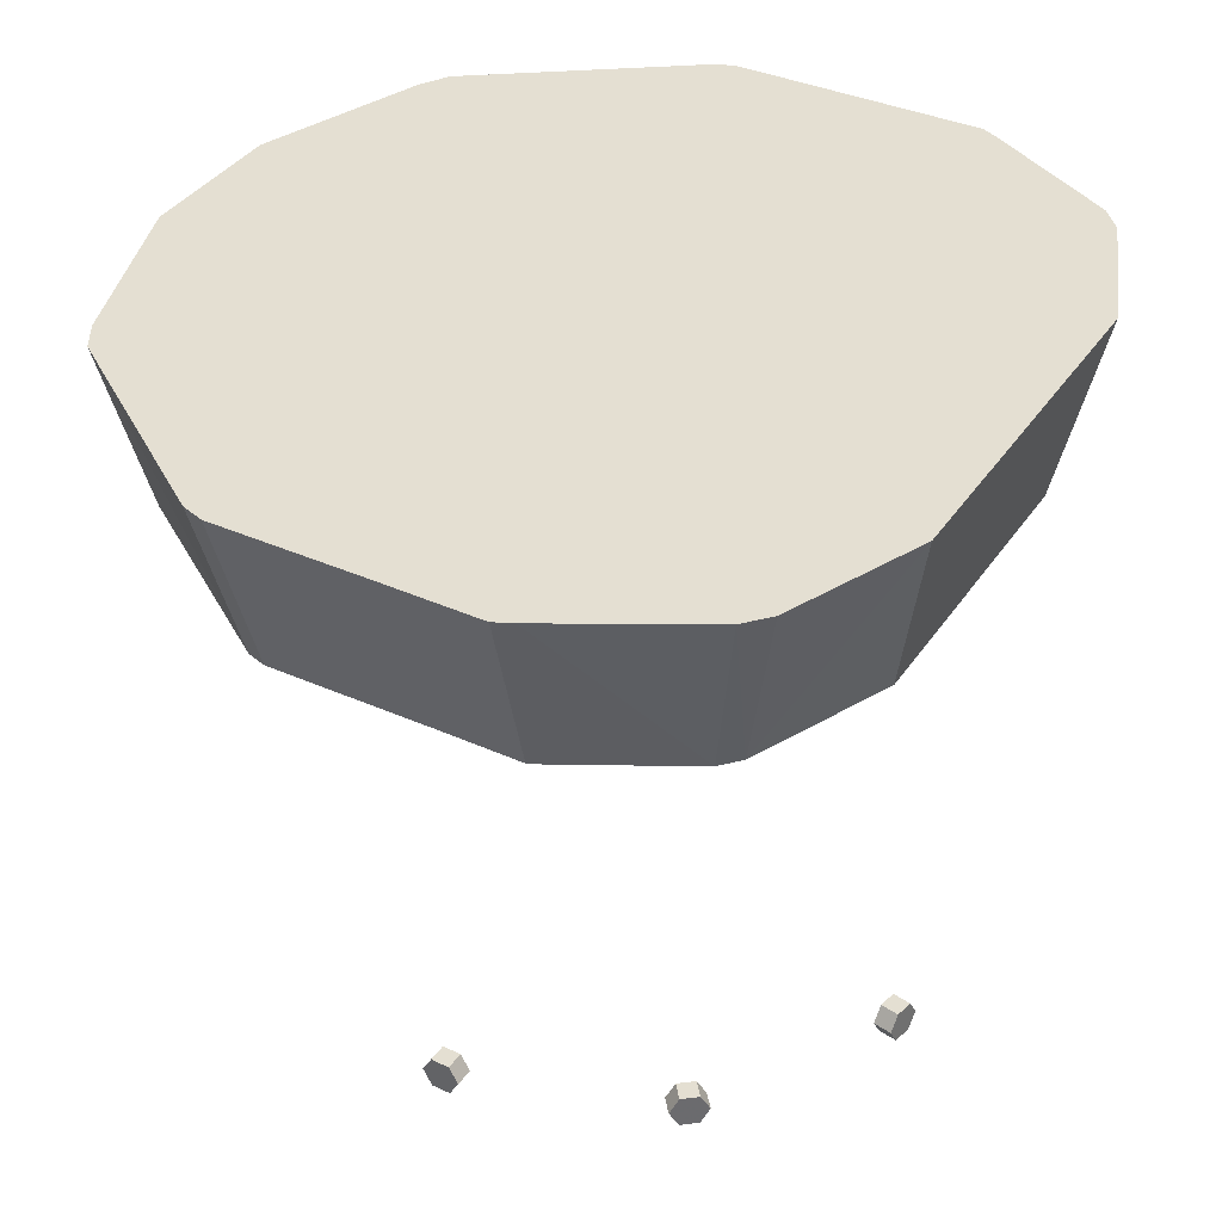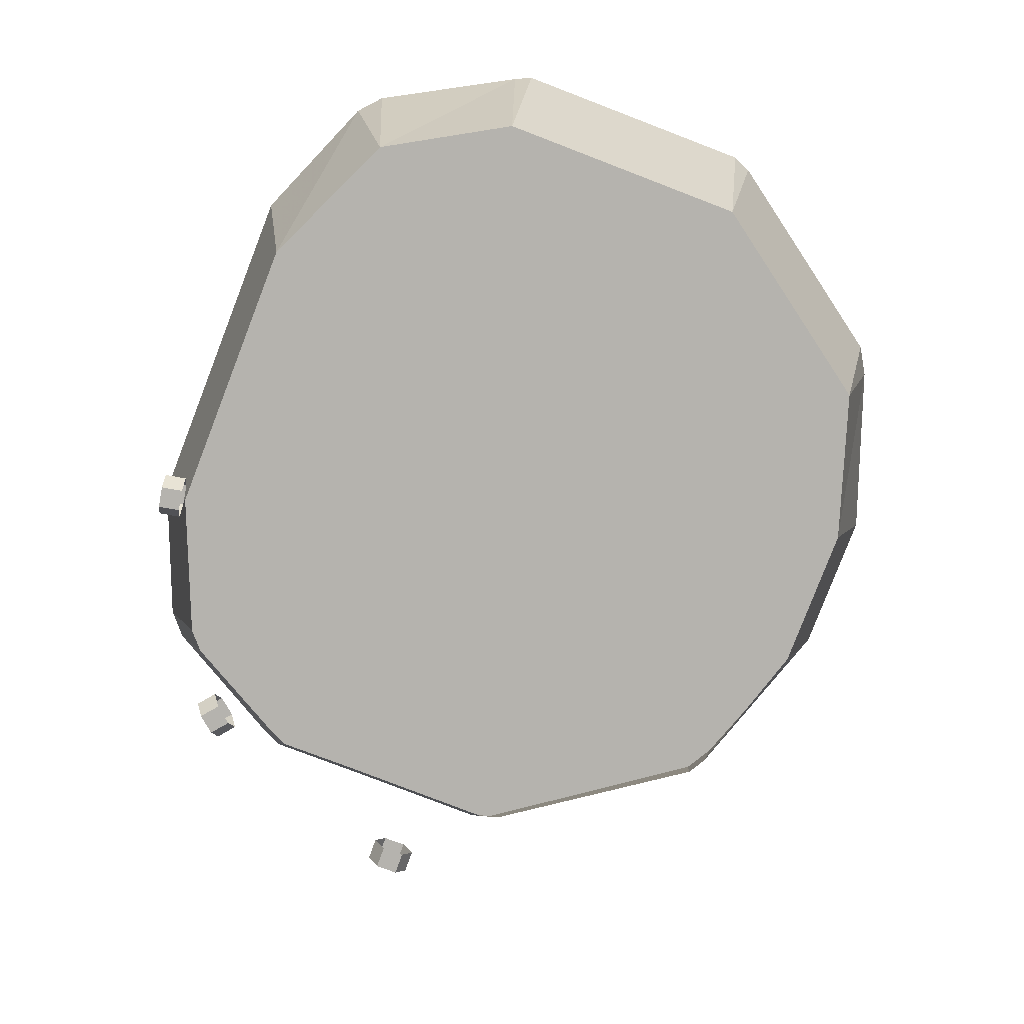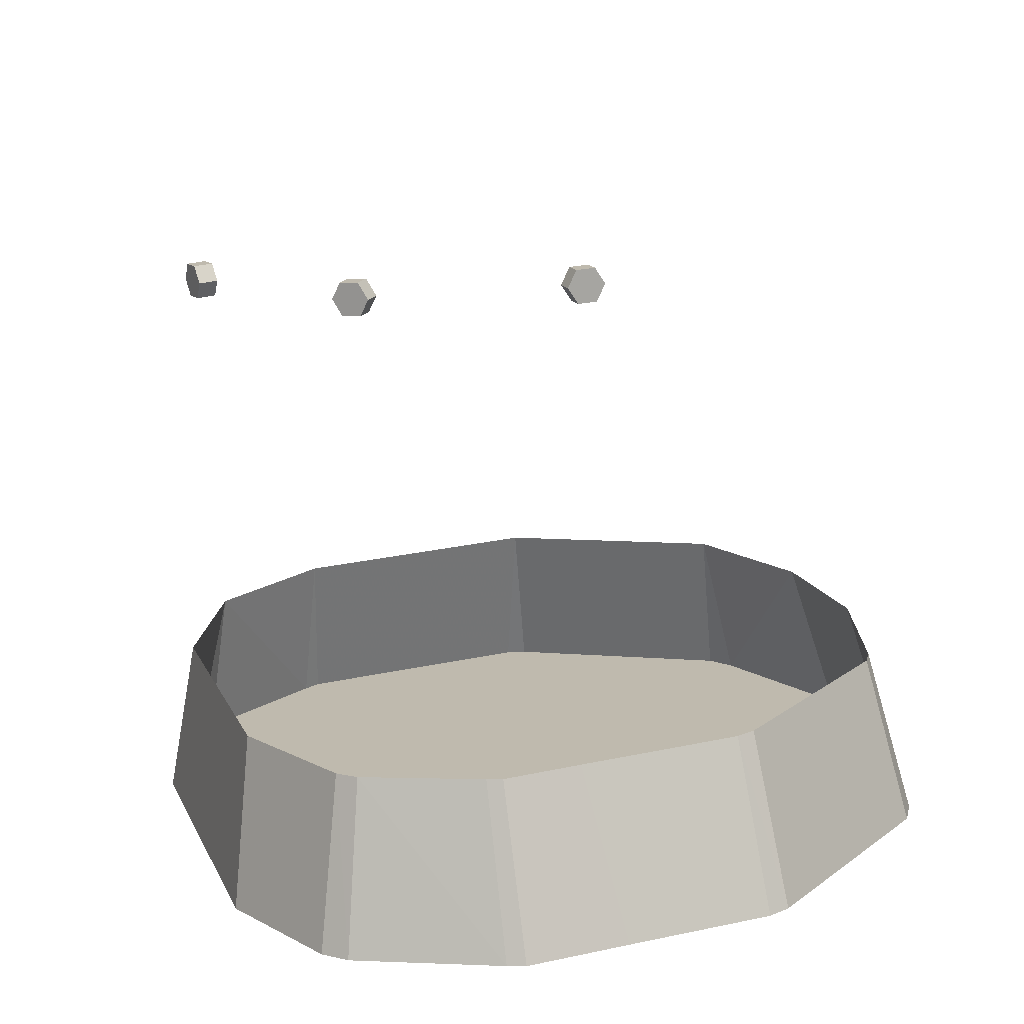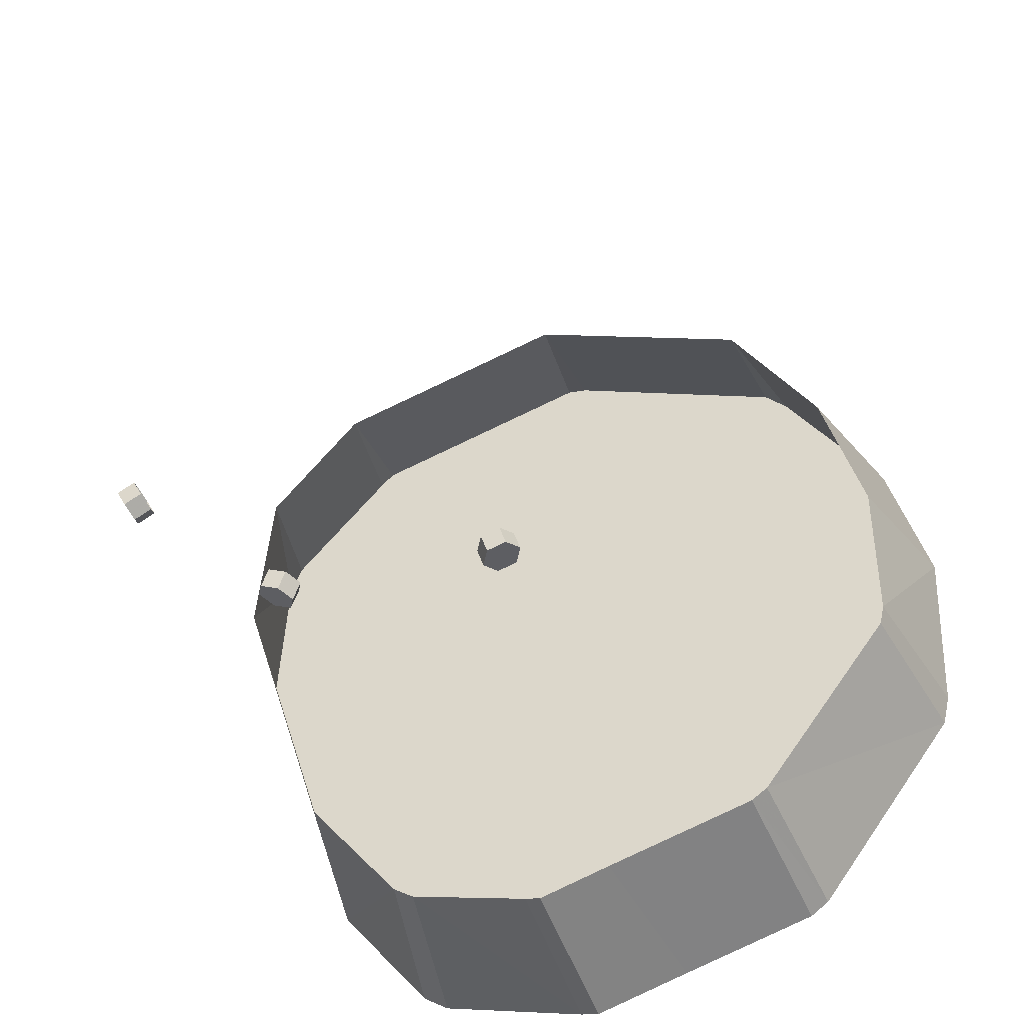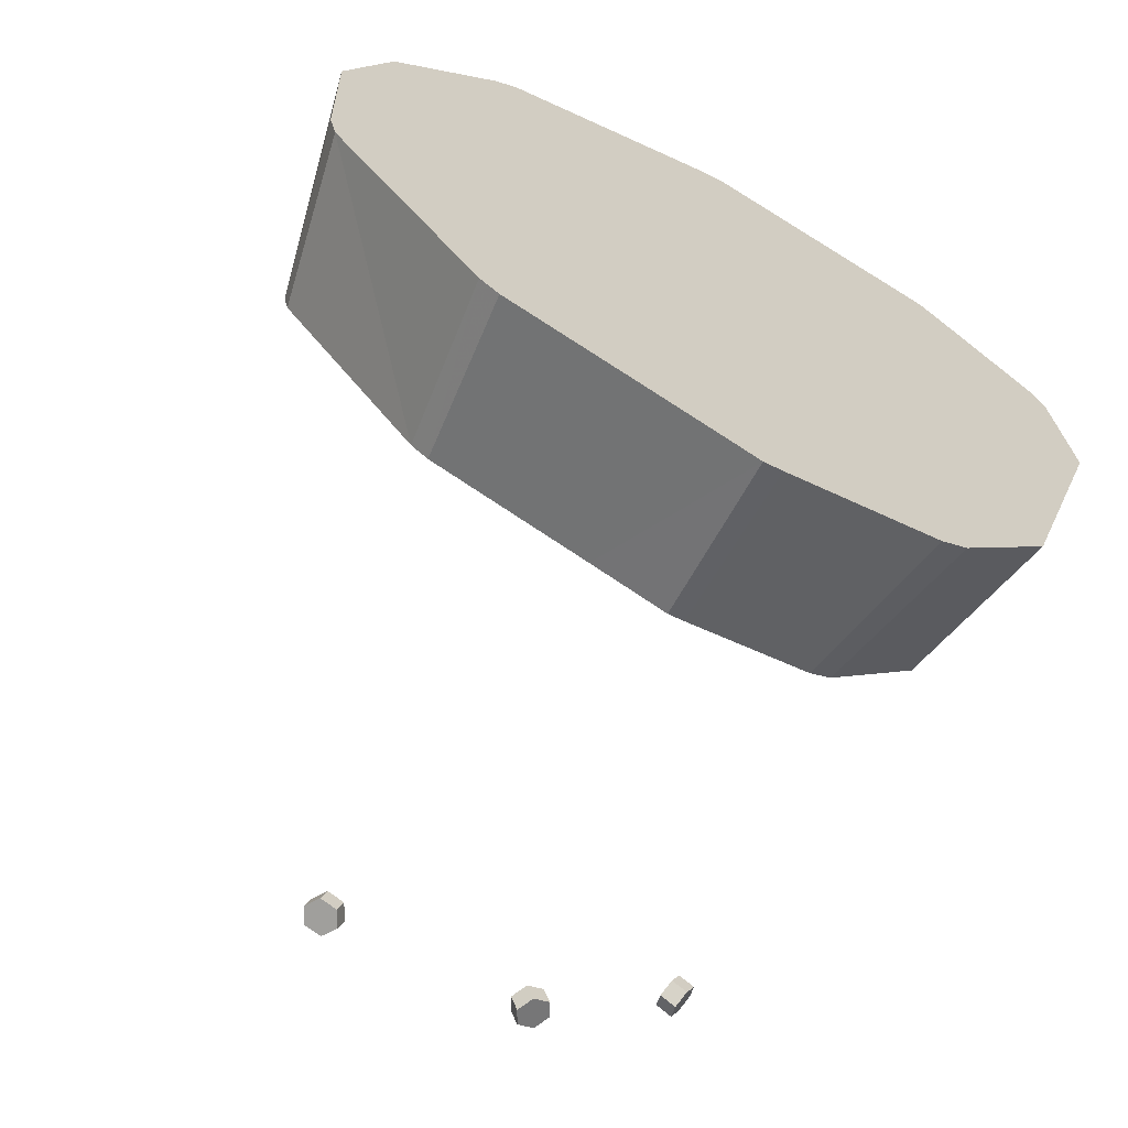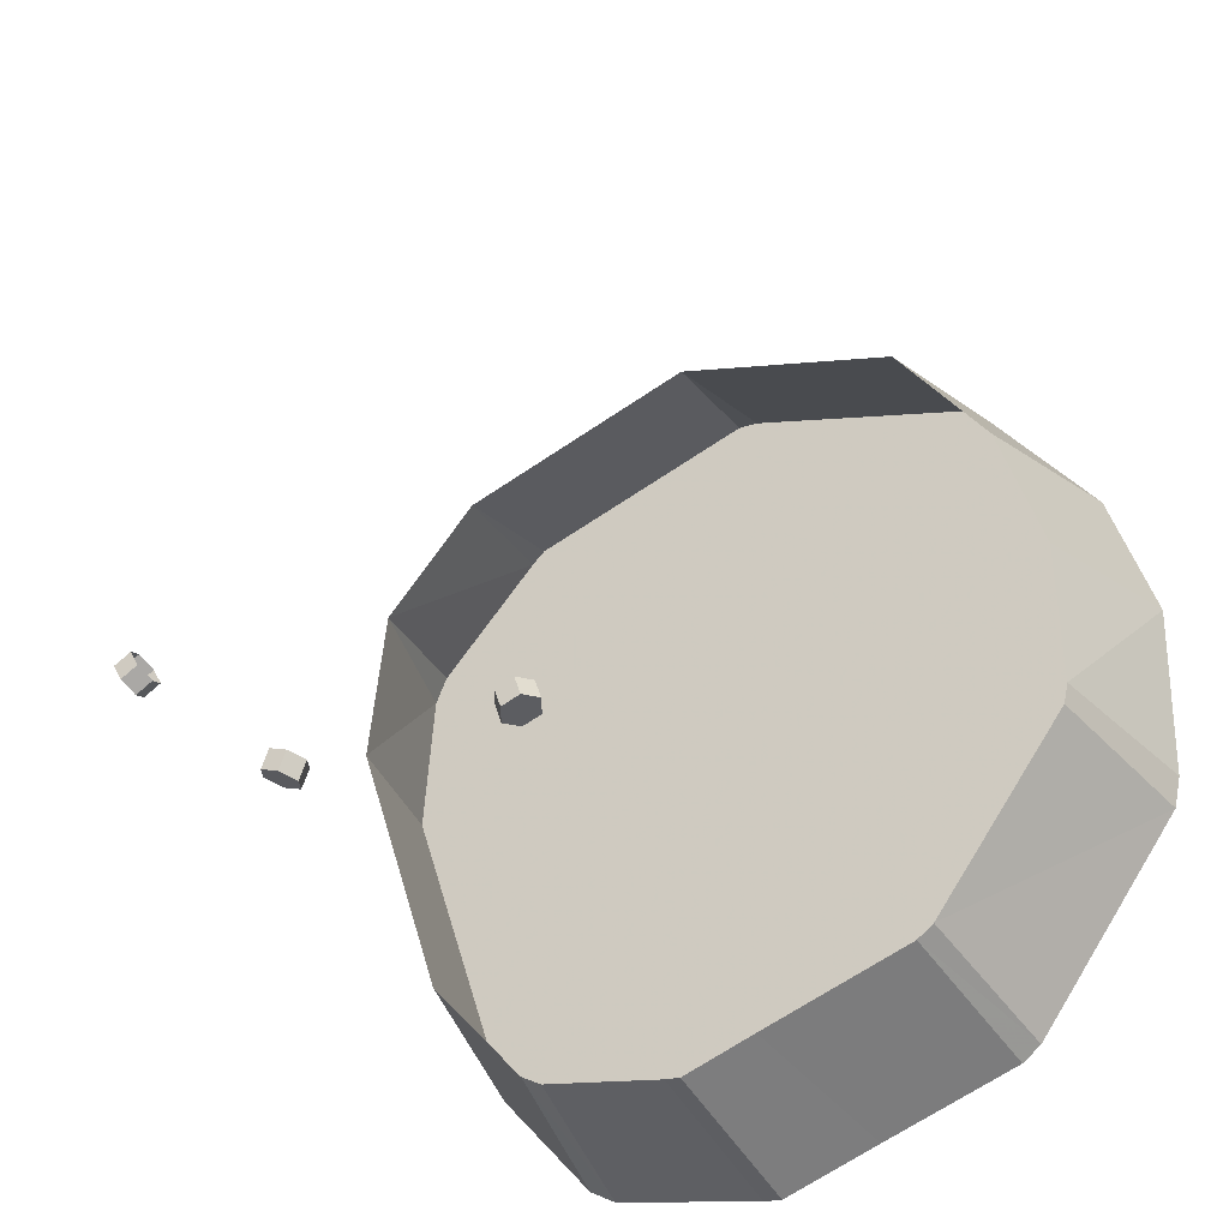
<metadata>
{"format":"obj","ext":"obj","renderer":"f3d","projection":"perspective","resolution":1024,"background":"white","views":[{"elev":37.0,"azim":-168.0,"up":"+Y"},{"elev":-79.9,"azim":-38.9,"up":"+Y"},{"elev":-73.7,"azim":3.6,"up":"+Z"},{"elev":-38.4,"azim":18.0,"up":"+Z"},{"elev":-67.0,"azim":151.4,"up":"+Z"},{"elev":-34.7,"azim":29.3,"up":"+Z"}]}
</metadata>
<code>
g TableTopMDL_03
v 0.941 0.7515 -0.3642
v 0.5935 0.7515 -0.8322
v 0.5379 0.3495 -0.7232
v 0.8578 0.3495 -0.3015
v 0.8687 0.3495 -0.2528
v 0.9579 0.7515 -0.2893
v 0.969 0.7515 0.1373
v 0.8632 0.3495 0.1033
v 0.7548 0.3495 0.4405
v 0.8605 0.7515 0.4745
v 0.603 0.7515 0.8148
v 0.5332 0.3495 0.7497
v 0.5456 0.7515 0.8658
v -0.009527 0.7515 1.044
v -0.01237 0.3495 0.9245
v -0.0591 0.7515 1.048
v -0.5946 0.3495 0.7373
v -0.6292 0.7515 0.8645
v -0.6621 0.7515 0.8338
v -0.8258 0.3495 0.4815
v -0.9125 0.7515 0.5654
v -0.9421 0.7515 0.498
v 0.9579 0.7515 -0.2893
v 0.969 0.7515 0.1373
v 0.8605 0.7515 0.4745
v 0.603 0.7515 0.8148
v 0.5935 0.7515 -0.8322
v 0.941 0.7515 -0.3642
v 0.5456 0.7515 0.8658
v -0.009527 0.7515 1.044
v 0.5456 0.7515 0.8658
v 0.941 0.7515 -0.3642
v 0.9579 0.7515 -0.2893
v 0.603 0.7515 0.8148
v 0.5935 0.7515 -0.8322
v -0.009527 0.7515 1.044
v -0.0591 0.7515 1.048
v 0.5486 0.7515 -0.865
v 0.5935 0.7515 -0.8322
v 0.5486 0.7515 -0.865
v 0.4986 0.3495 -0.7513
v 0.5379 0.3495 -0.7232
v 0.2197 0.7515 -0.9707
v -0.6292 0.7515 0.8645
v -0.01449 0.7515 -1.048
v -0.0591 0.7515 1.048
v 0.5486 0.7515 -0.865
v 0.1341 0.3495 -0.8685
v 0.2197 0.7515 -0.9707
v -0.01449 0.7515 -1.048
v -0.04143 0.3495 -0.9267
v -0.01449 0.7515 -1.048
v -0.6292 0.7515 0.8645
v -0.6621 0.7515 0.8338
v -0.05906 0.7515 -1.042
v -0.01449 0.7515 -1.048
v -0.05906 0.7515 -1.042
v -0.07954 0.3495 -0.9217
v -0.04143 0.3495 -0.9267
v -0.9125 0.7515 0.5654
v -0.9421 0.7515 0.498
v -0.4828 0.7515 -0.9308
v -0.4195 0.7515 -0.9685
v -0.4195 0.7515 -0.9685
v -0.4828 0.7515 -0.9308
v -0.4232 0.3495 -0.8349
v -0.3725 0.3495 -0.8645
v -0.05906 0.7515 -1.042
v -0.4195 0.7515 -0.9685
v -0.3725 0.3495 -0.8645
v -0.07954 0.3495 -0.9217
v -0.9421 0.7515 0.498
v -0.8258 0.3495 0.4815
v -0.8678 0.3495 0.1011
v -0.969 0.7515 0.1462
v -0.7092 0.7515 -0.662
v -0.6532 0.3495 -0.5664
v -0.4232 0.3495 -0.8349
v -0.4828 0.7515 -0.9308
v -0.4828 0.7515 -0.9308
v -0.9421 0.7515 0.498
v -0.969 0.7515 0.1462
v -0.7092 0.7515 -0.662
v -0.6621 0.7515 0.8338
v -0.9125 0.7515 0.5654
v -0.4195 0.7515 -0.9685
v -0.05906 0.7515 -1.042
v 0.5486 0.7515 -0.865
v 0.2197 0.7515 -0.9707
v 0.1341 0.3495 -0.8685
v 0.4986 0.3495 -0.7513
v -0.3333 -0.7515 -0.691
v -0.3172 -0.7515 -0.6495
v -0.2765 -0.7515 -0.6654
v -0.2926 -0.7515 -0.7069
v -0.2561 -0.7137 -0.6733
v -0.2722 -0.7137 -0.7148
v -0.2765 -0.6758 -0.6654
v -0.2926 -0.6758 -0.7069
v -0.3172 -0.6758 -0.6495
v -0.3333 -0.6758 -0.691
v -0.3376 -0.7137 -0.6416
v -0.3537 -0.7137 -0.6831
v -0.3172 -0.7515 -0.6495
v -0.3333 -0.7515 -0.691
v 0.1885 -0.7515 -0.7176
v 0.1742 -0.7515 -0.6755
v 0.2156 -0.7515 -0.6614
v 0.2299 -0.7515 -0.7036
v 0.2363 -0.7137 -0.6544
v 0.2506 -0.7137 -0.6966
v 0.2156 -0.6758 -0.6614
v 0.2299 -0.6758 -0.7036
v 0.1742 -0.6758 -0.6755
v 0.1885 -0.6758 -0.7176
v 0.1535 -0.7137 -0.6825
v 0.1678 -0.7137 -0.7246
v 0.1742 -0.7515 -0.6755
v 0.1885 -0.7515 -0.7176
v -0.716 -0.7515 -0.3352
v -0.677 -0.7515 -0.3138
v -0.6559 -0.7515 -0.3522
v -0.695 -0.7515 -0.3735
v -0.6454 -0.7137 -0.3713
v -0.6845 -0.7137 -0.3927
v -0.6559 -0.6758 -0.3522
v -0.695 -0.6758 -0.3735
v -0.677 -0.6758 -0.3138
v -0.716 -0.6758 -0.3352
v -0.6875 -0.7137 -0.2947
v -0.7265 -0.7137 -0.316
v -0.677 -0.7515 -0.3138
v -0.716 -0.7515 -0.3352
v -0.2926 -0.7515 -0.7069
v -0.313 -0.7137 -0.6989
v -0.3333 -0.7515 -0.691
v -0.2722 -0.7137 -0.7148
v -0.3537 -0.7137 -0.6831
v -0.2926 -0.6758 -0.7069
v -0.3333 -0.6758 -0.691
v 0.2299 -0.7515 -0.7036
v 0.2092 -0.7137 -0.7106
v 0.1885 -0.7515 -0.7176
v 0.2506 -0.7137 -0.6966
v 0.1678 -0.7137 -0.7246
v 0.2299 -0.6758 -0.7036
v 0.1885 -0.6758 -0.7176
v -0.695 -0.7515 -0.3735
v -0.7055 -0.7137 -0.3544
v -0.716 -0.7515 -0.3352
v -0.6845 -0.7137 -0.3927
v -0.7265 -0.7137 -0.316
v -0.695 -0.6758 -0.3735
v -0.716 -0.6758 -0.3352
g TableTopMDL_03_0
f 3 2 1
f 4 3 1
f 4 1 5
f 1 6 5
f 5 6 7
f 8 5 7
f 8 7 9
f 7 10 9
f 9 10 11
f 12 9 11
f 11 13 12
f 12 13 14
f 15 12 14
f 16 15 14
f 17 15 16
f 18 17 16
f 19 17 18
f 20 17 19
f 21 20 19
f 21 22 20
f 25 24 23
f 26 25 23
f 29 28 27
f 30 29 27
f 33 32 31
f 34 33 31
f 37 36 35
f 38 37 35
f 41 40 39
f 42 41 39
f 45 44 43
f 44 46 43
f 43 46 47
f 50 49 48
f 51 50 48
f 54 53 52
f 55 54 52
f 58 57 56
f 59 58 56
f 62 61 60
f 63 62 60
f 66 65 64
f 67 66 64
f 70 69 68
f 71 70 68
f 74 73 72
f 75 74 72
f 74 75 76
f 77 74 76
f 77 76 78
f 76 79 78
f 82 81 80
f 83 82 80
f 86 85 84
f 87 86 84
f 90 89 88
f 91 90 88
f 94 93 92
f 95 94 92
f 96 94 95
f 97 96 95
f 98 96 97
f 99 98 97
f 100 98 99
f 101 100 99
f 102 100 101
f 103 102 101
f 104 102 103
f 105 104 103
f 108 107 106
f 109 108 106
f 110 108 109
f 111 110 109
f 112 110 111
f 113 112 111
f 114 112 113
f 115 114 113
f 116 114 115
f 117 116 115
f 118 116 117
f 119 118 117
f 122 121 120
f 123 122 120
f 124 122 123
f 125 124 123
f 126 124 125
f 127 126 125
f 128 126 127
f 129 128 127
f 130 128 129
f 131 130 129
f 132 130 131
f 133 132 131
f 136 135 134
f 134 135 137
f 138 135 136
f 137 135 139
f 140 135 138
f 139 135 140
f 143 142 141
f 141 142 144
f 145 142 143
f 144 142 146
f 147 142 145
f 146 142 147
f 150 149 148
f 148 149 151
f 152 149 150
f 151 149 153
f 154 149 152
f 153 149 154

</code>
